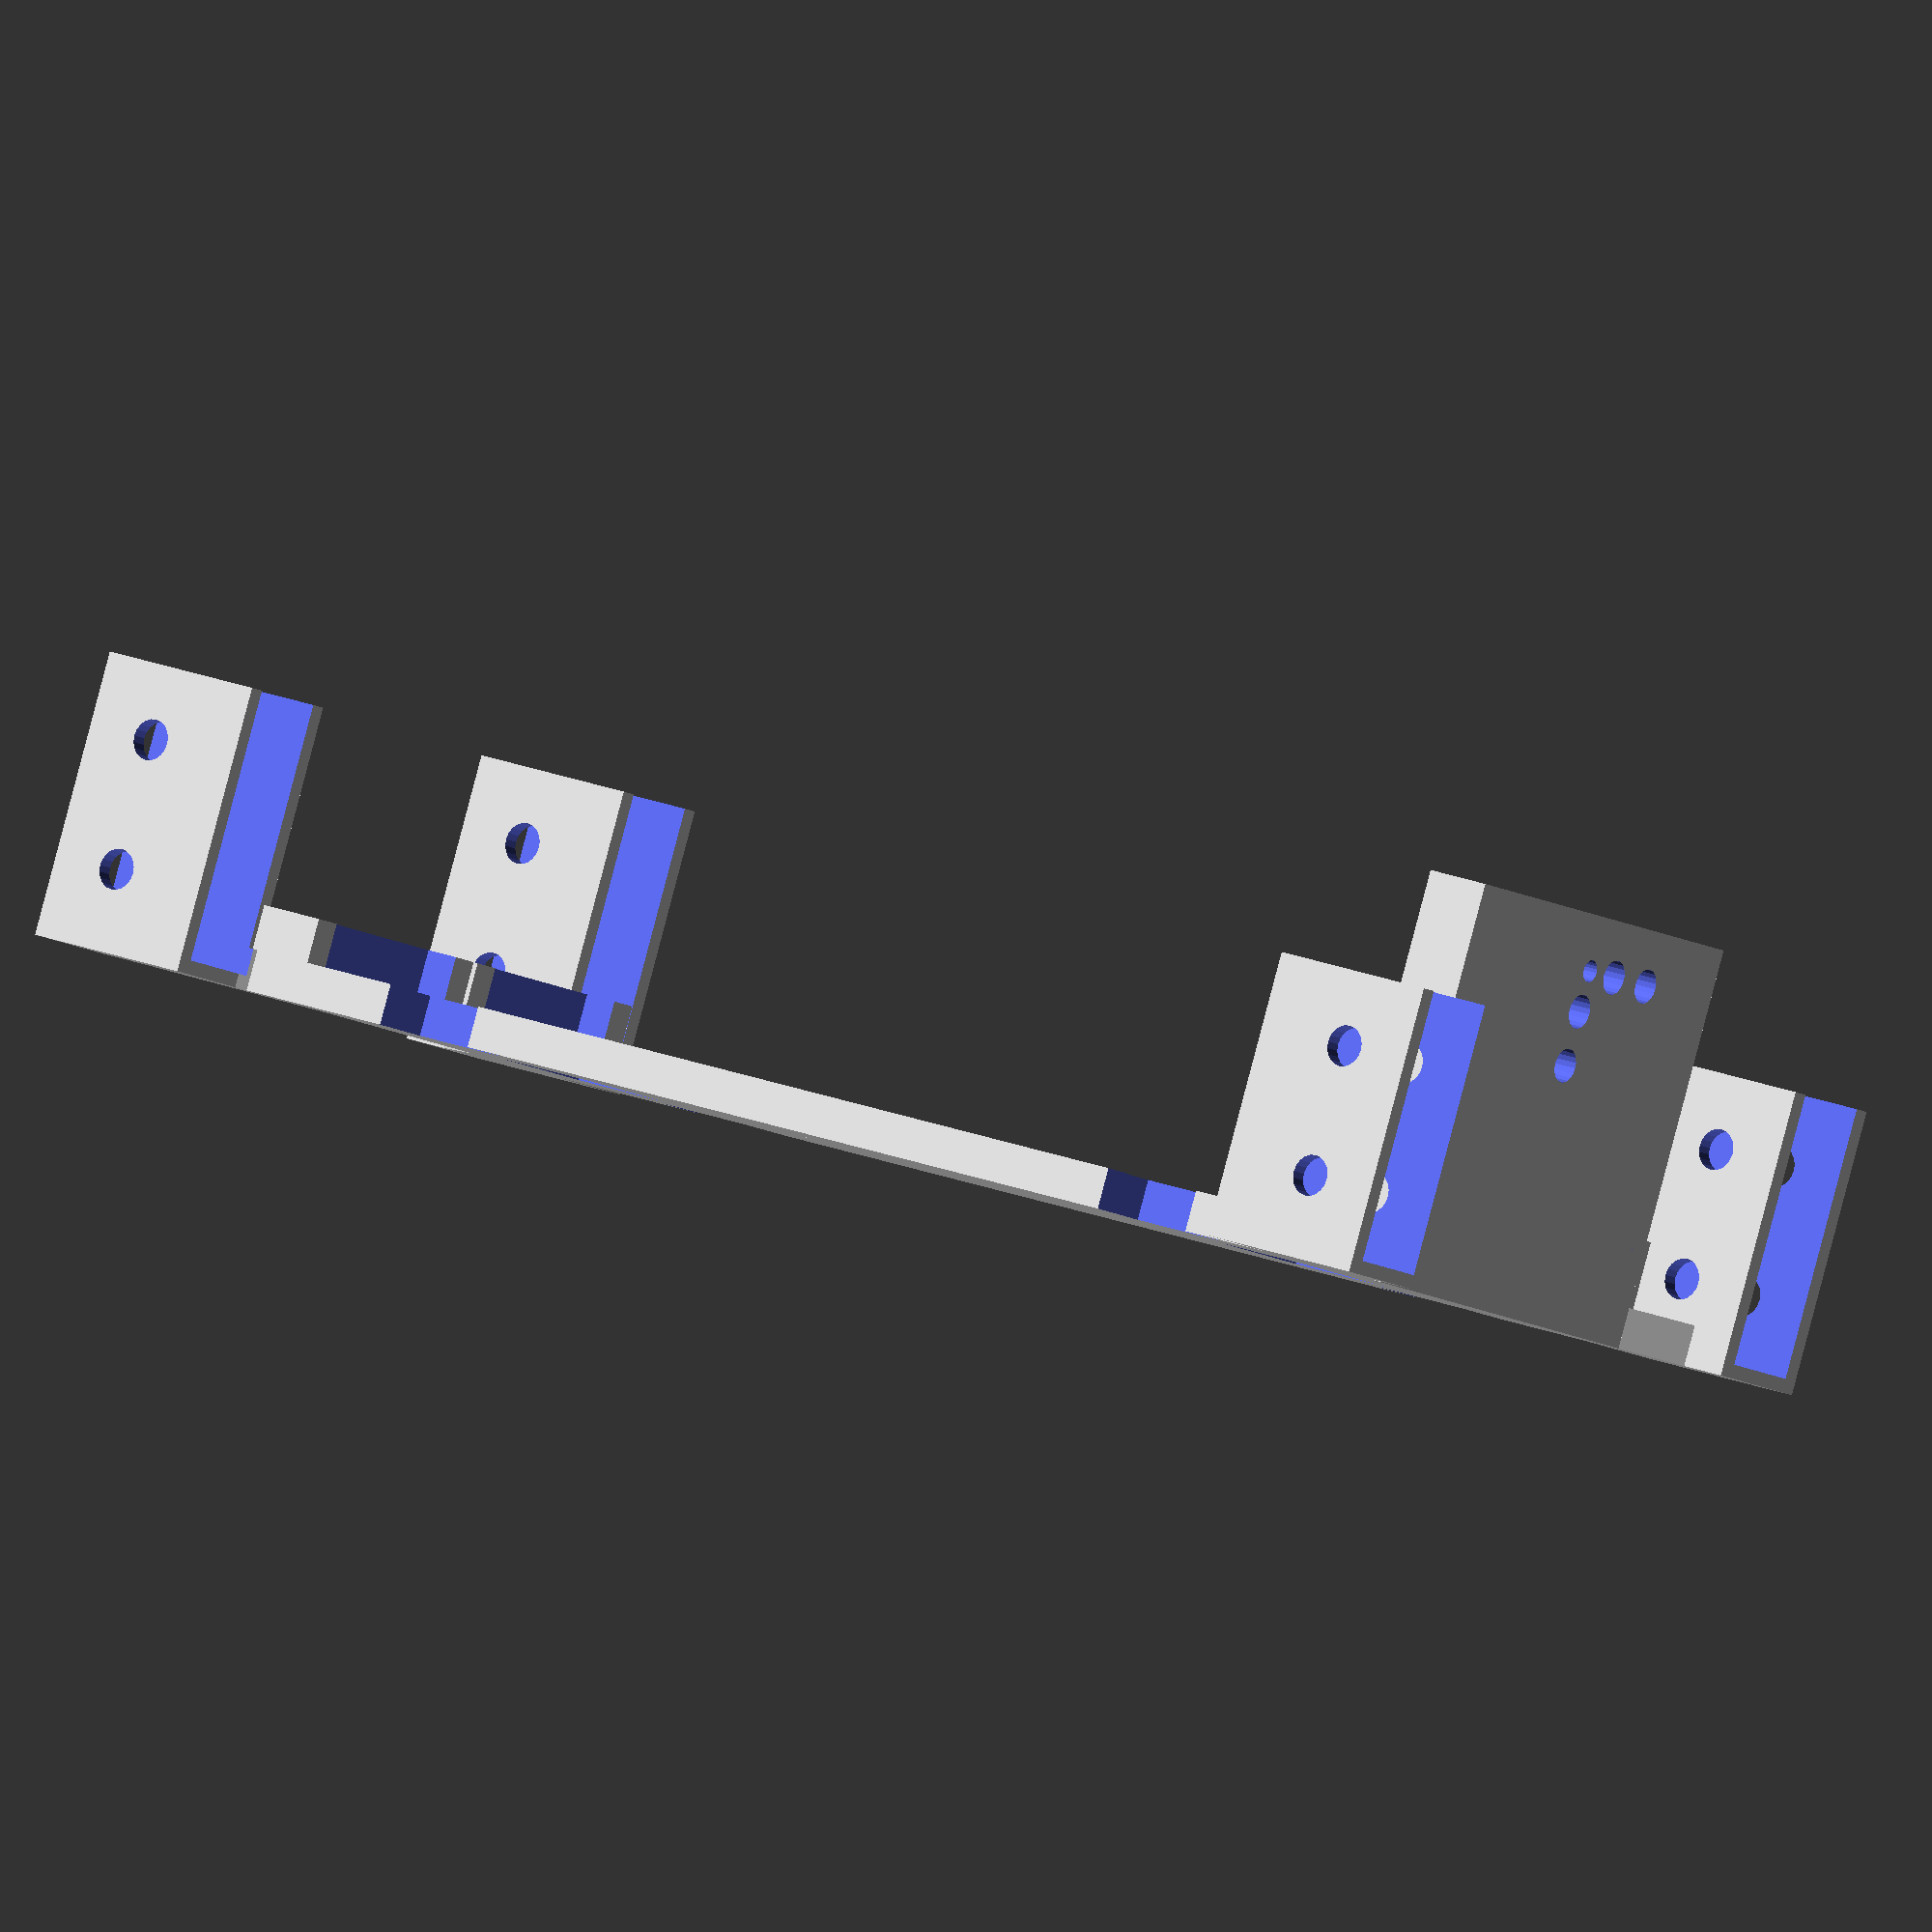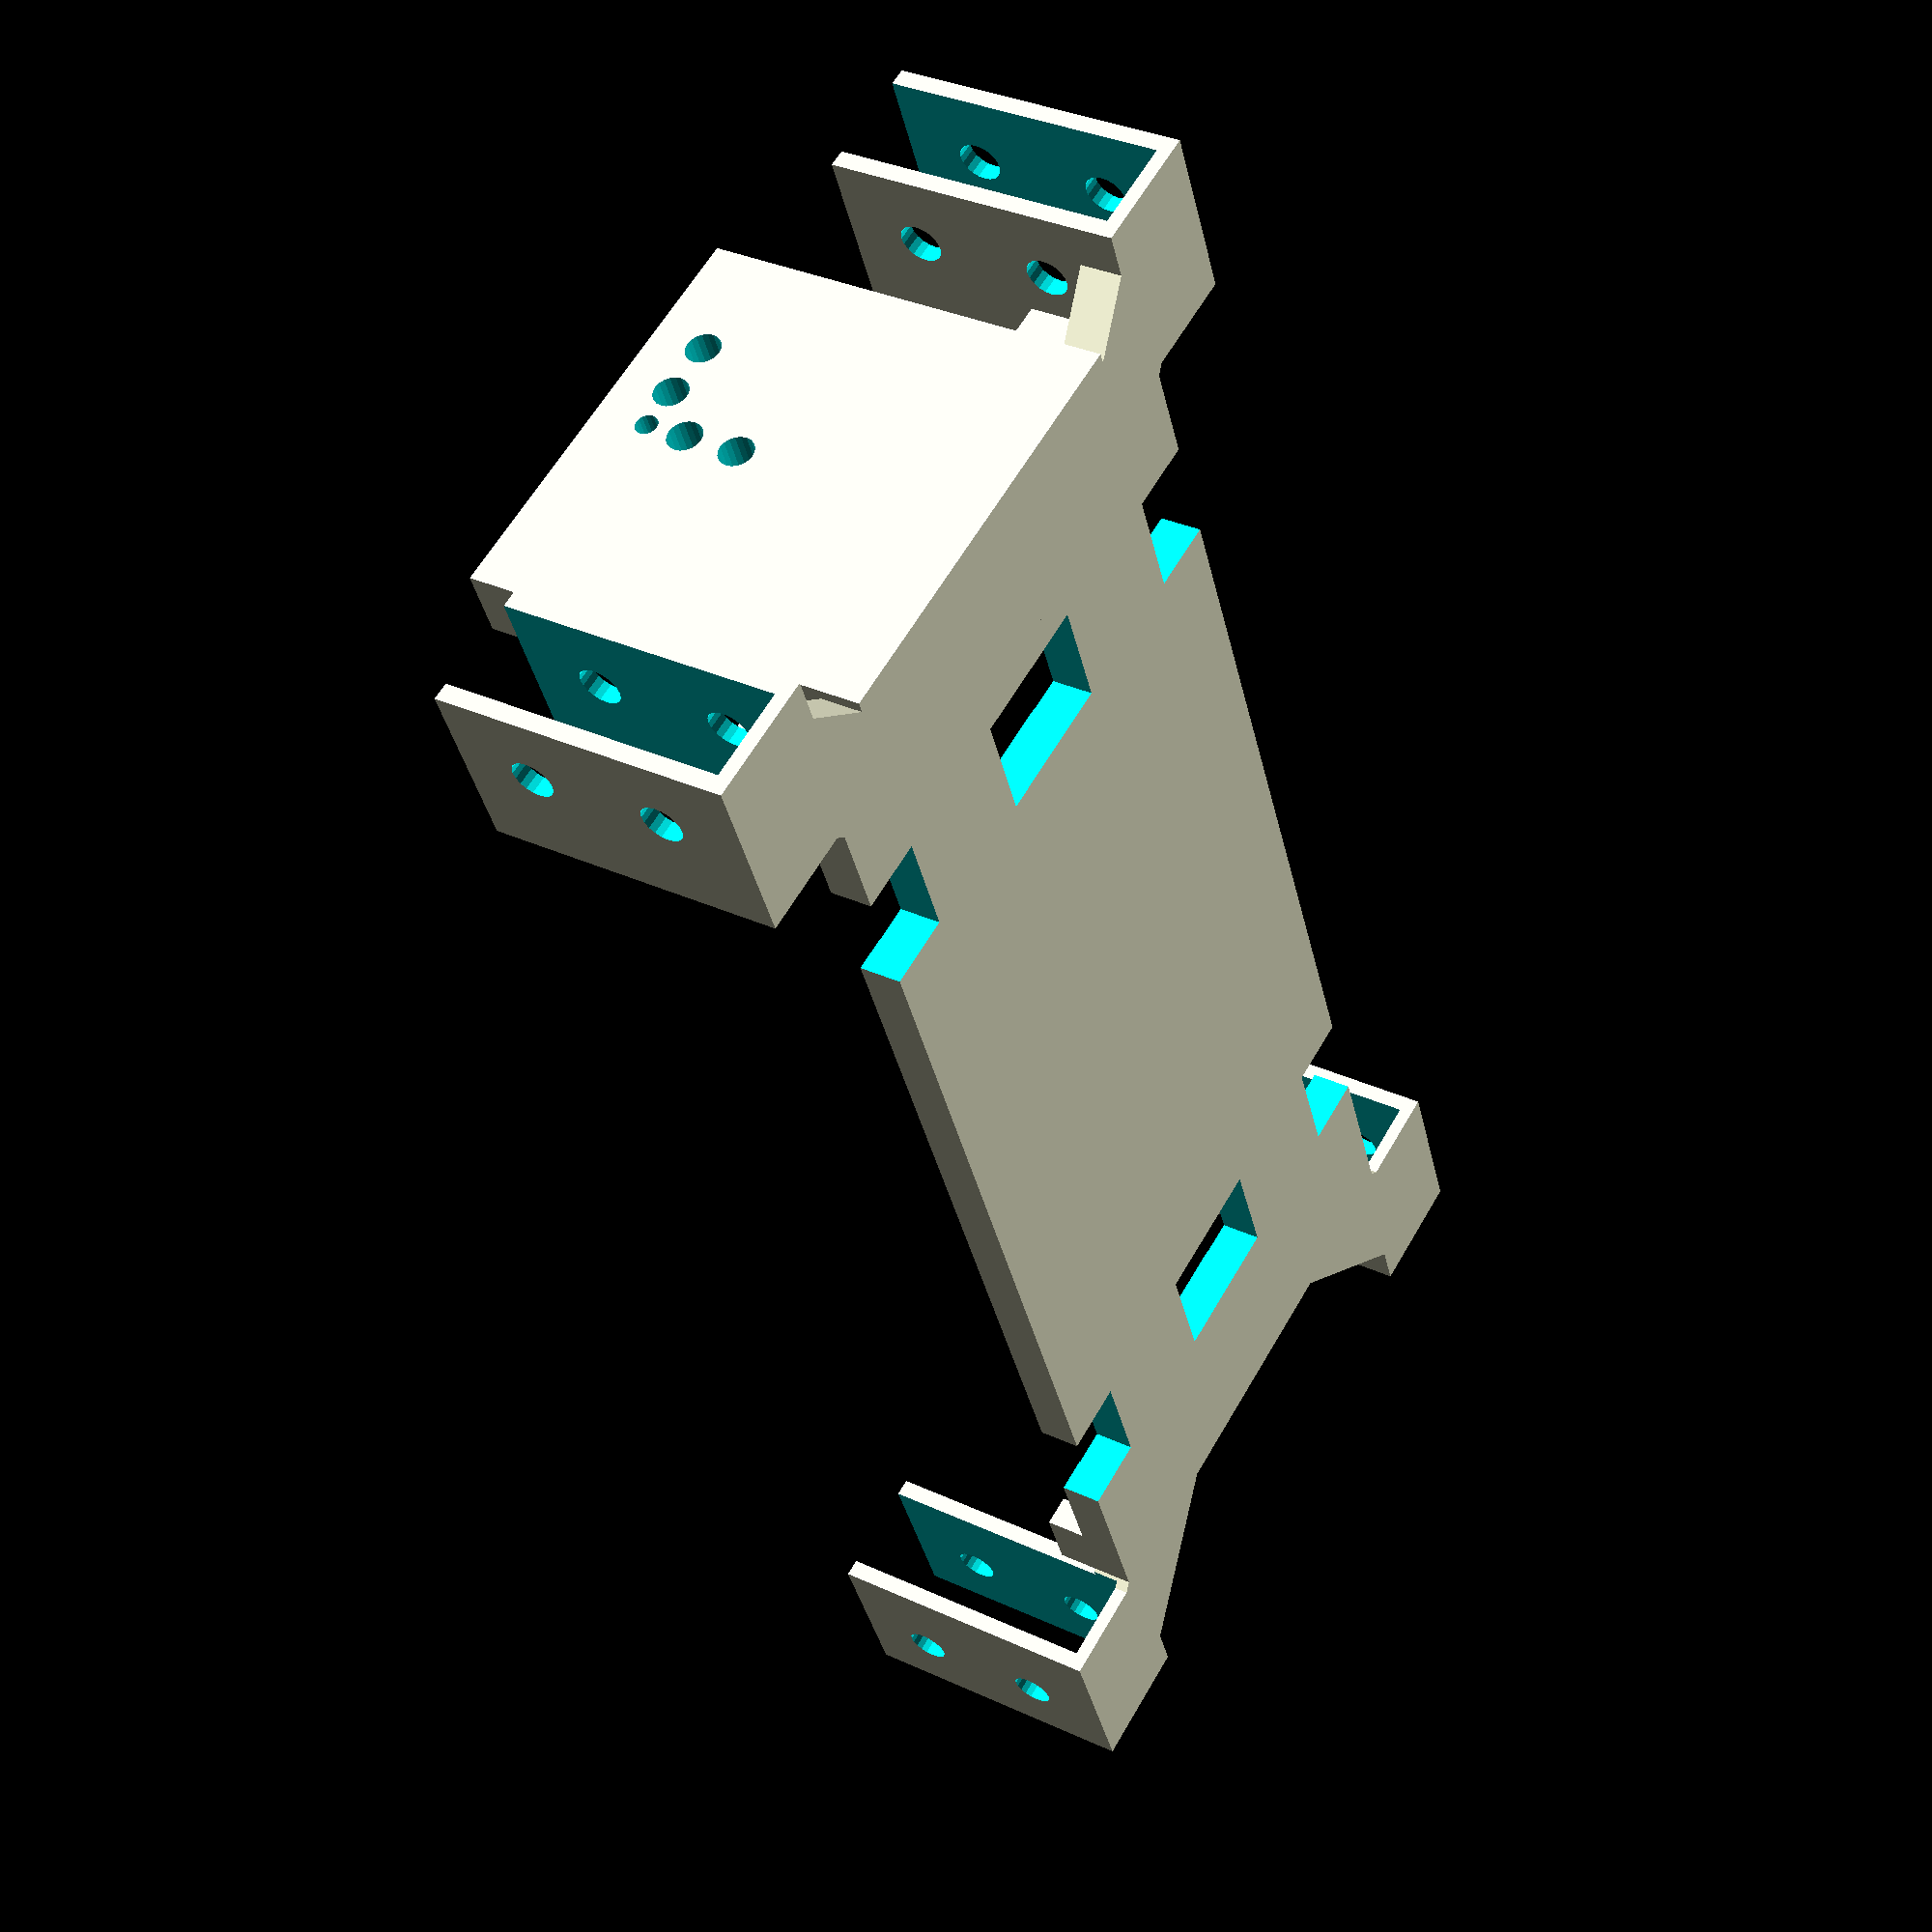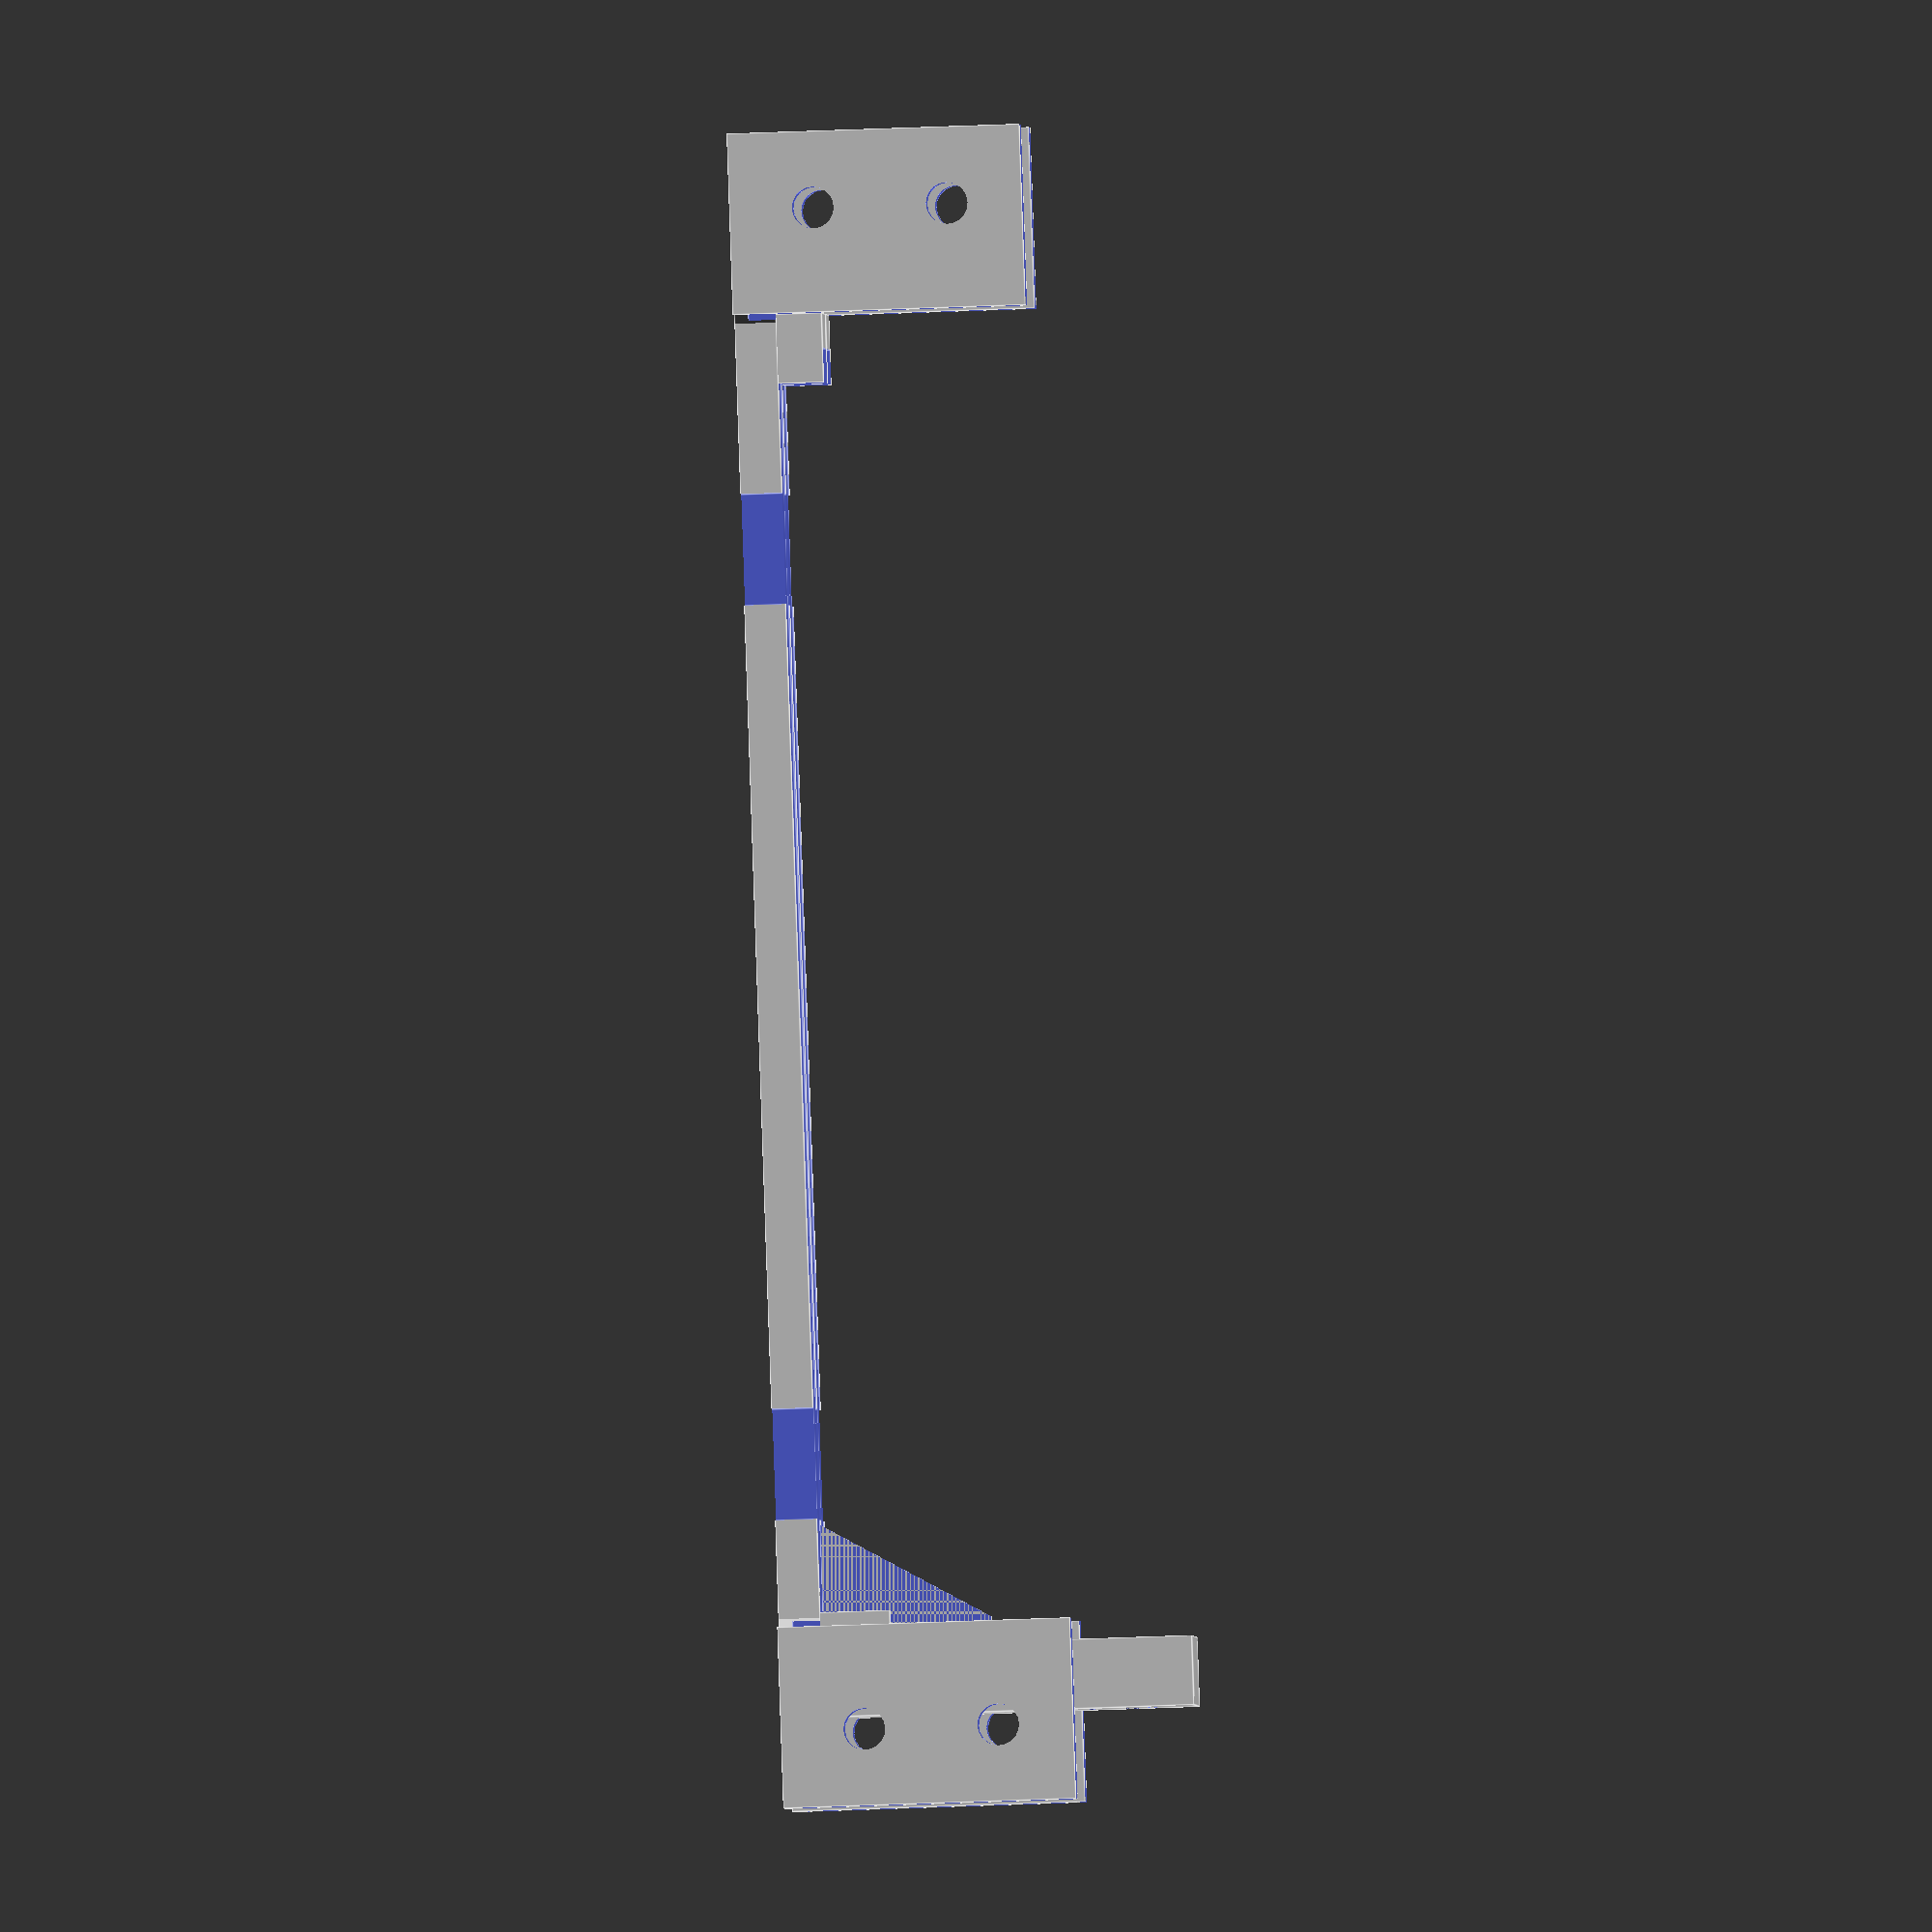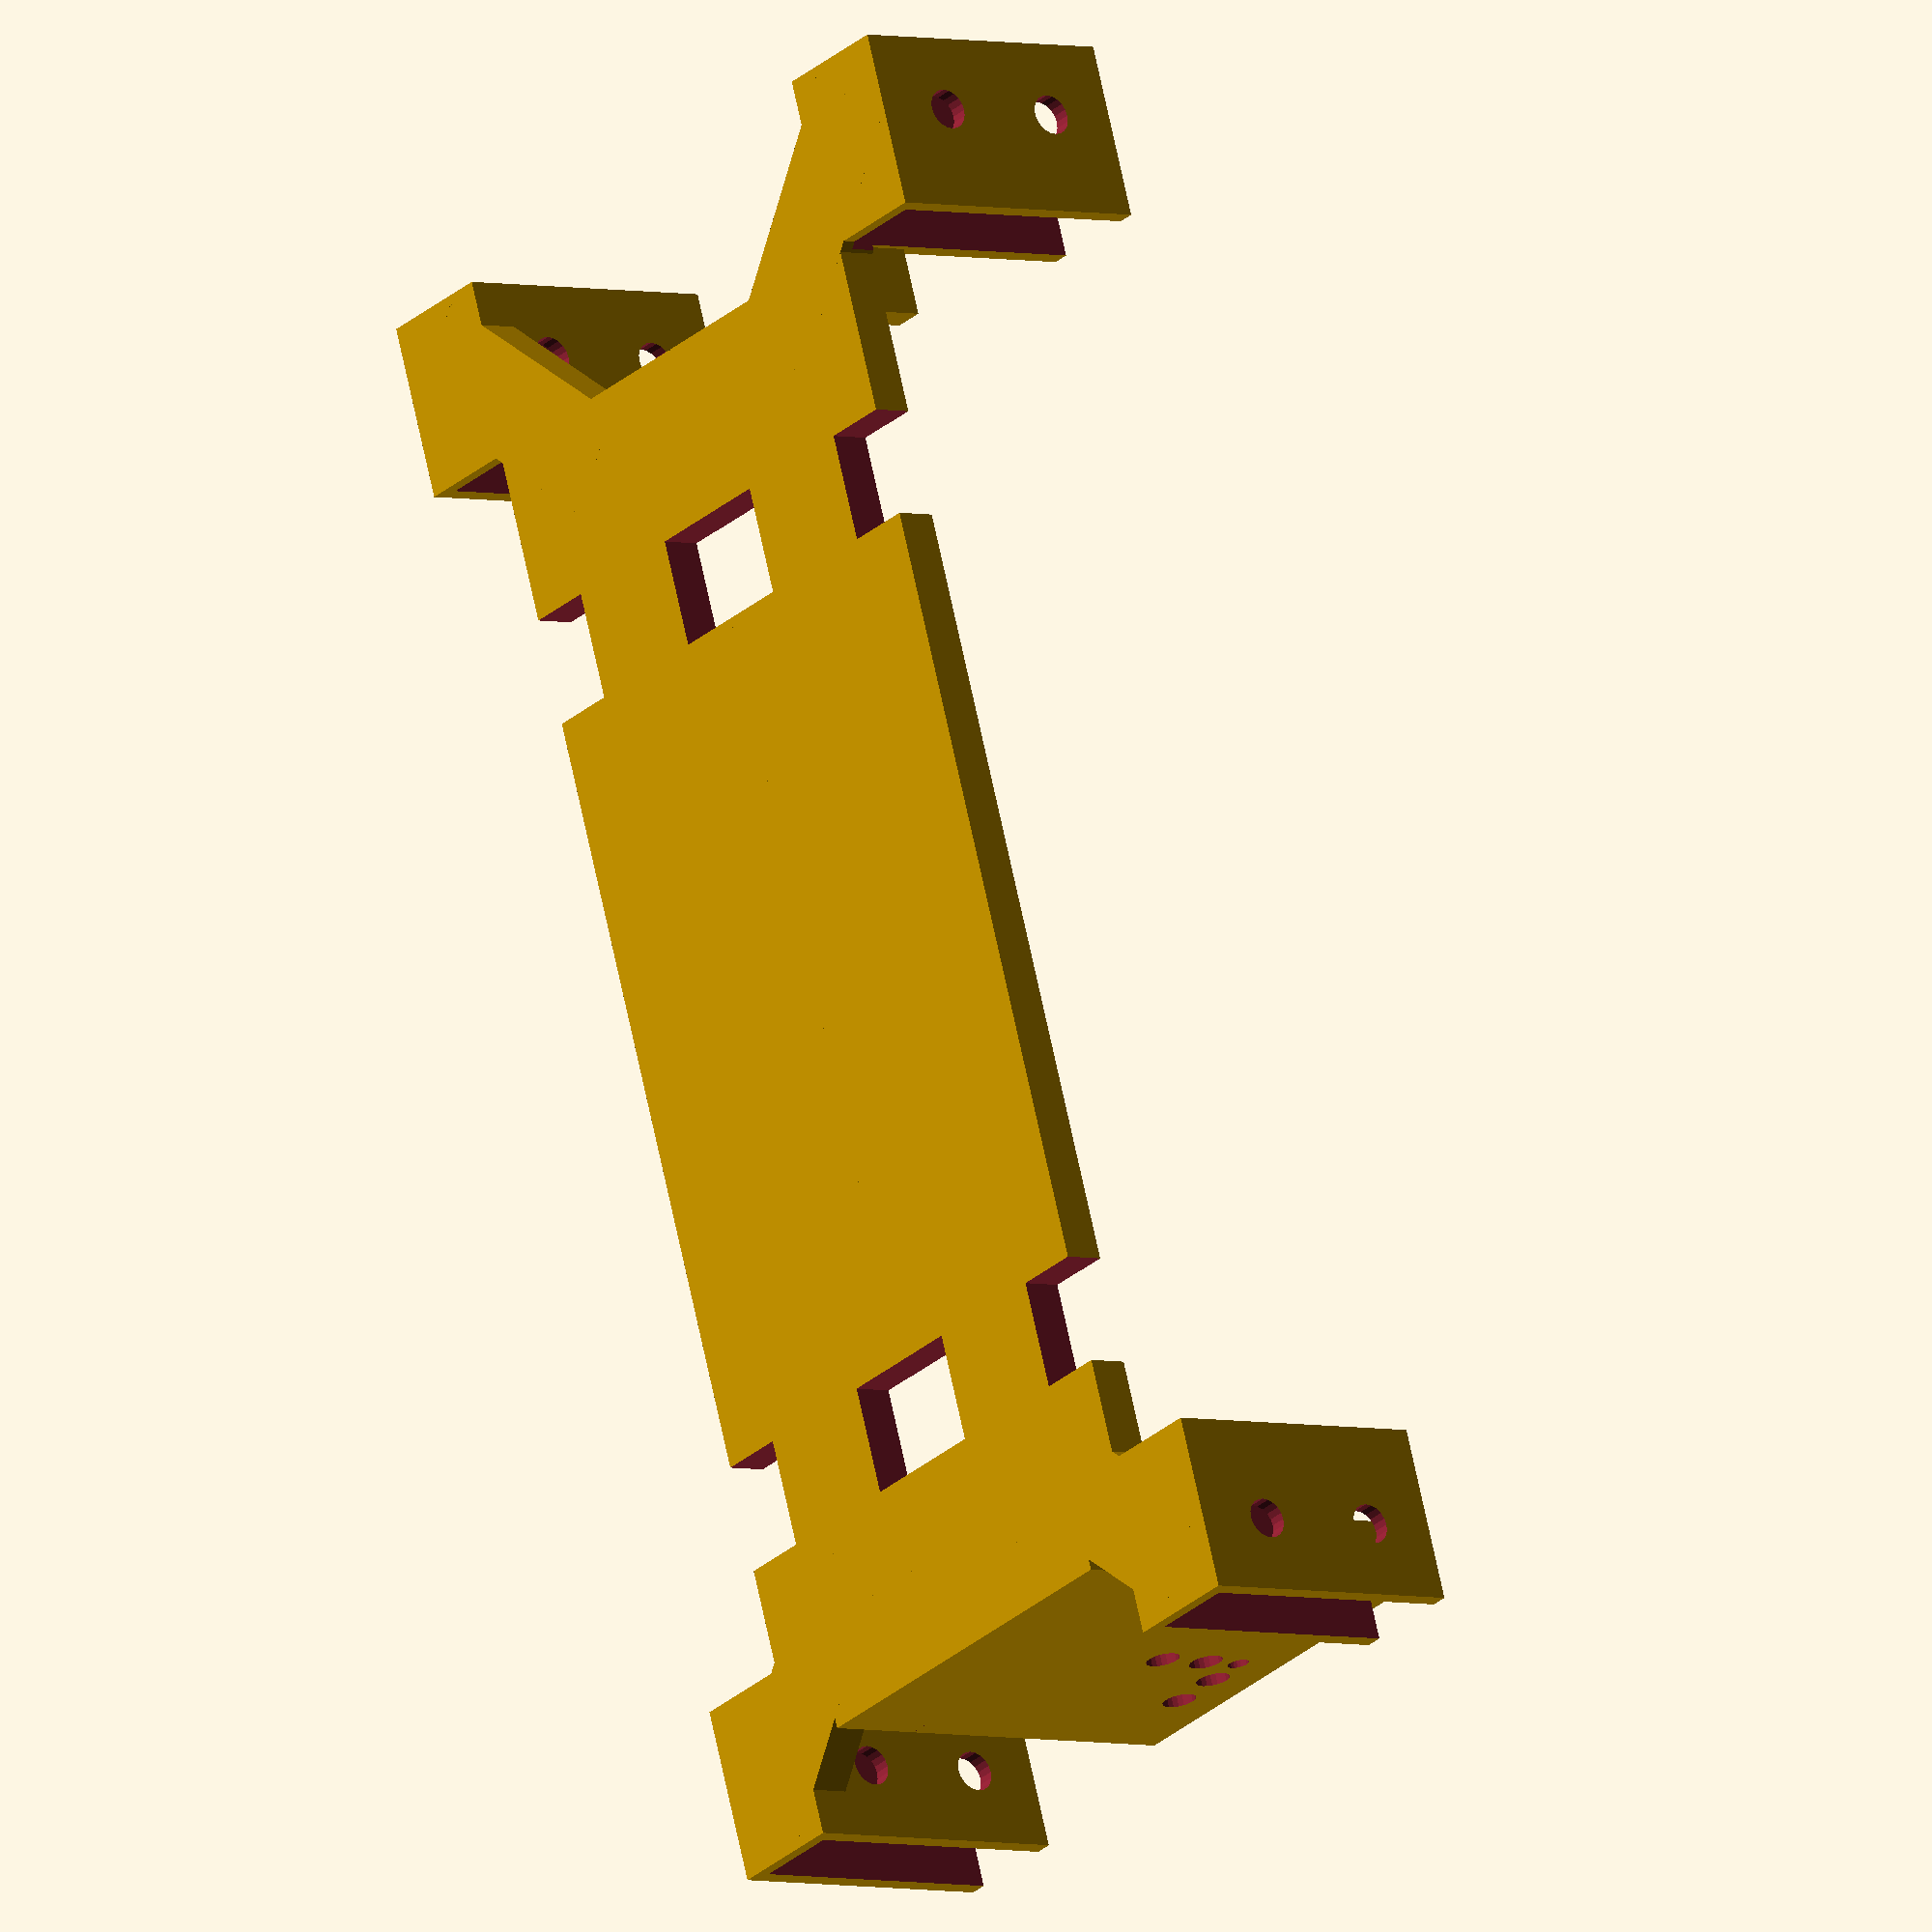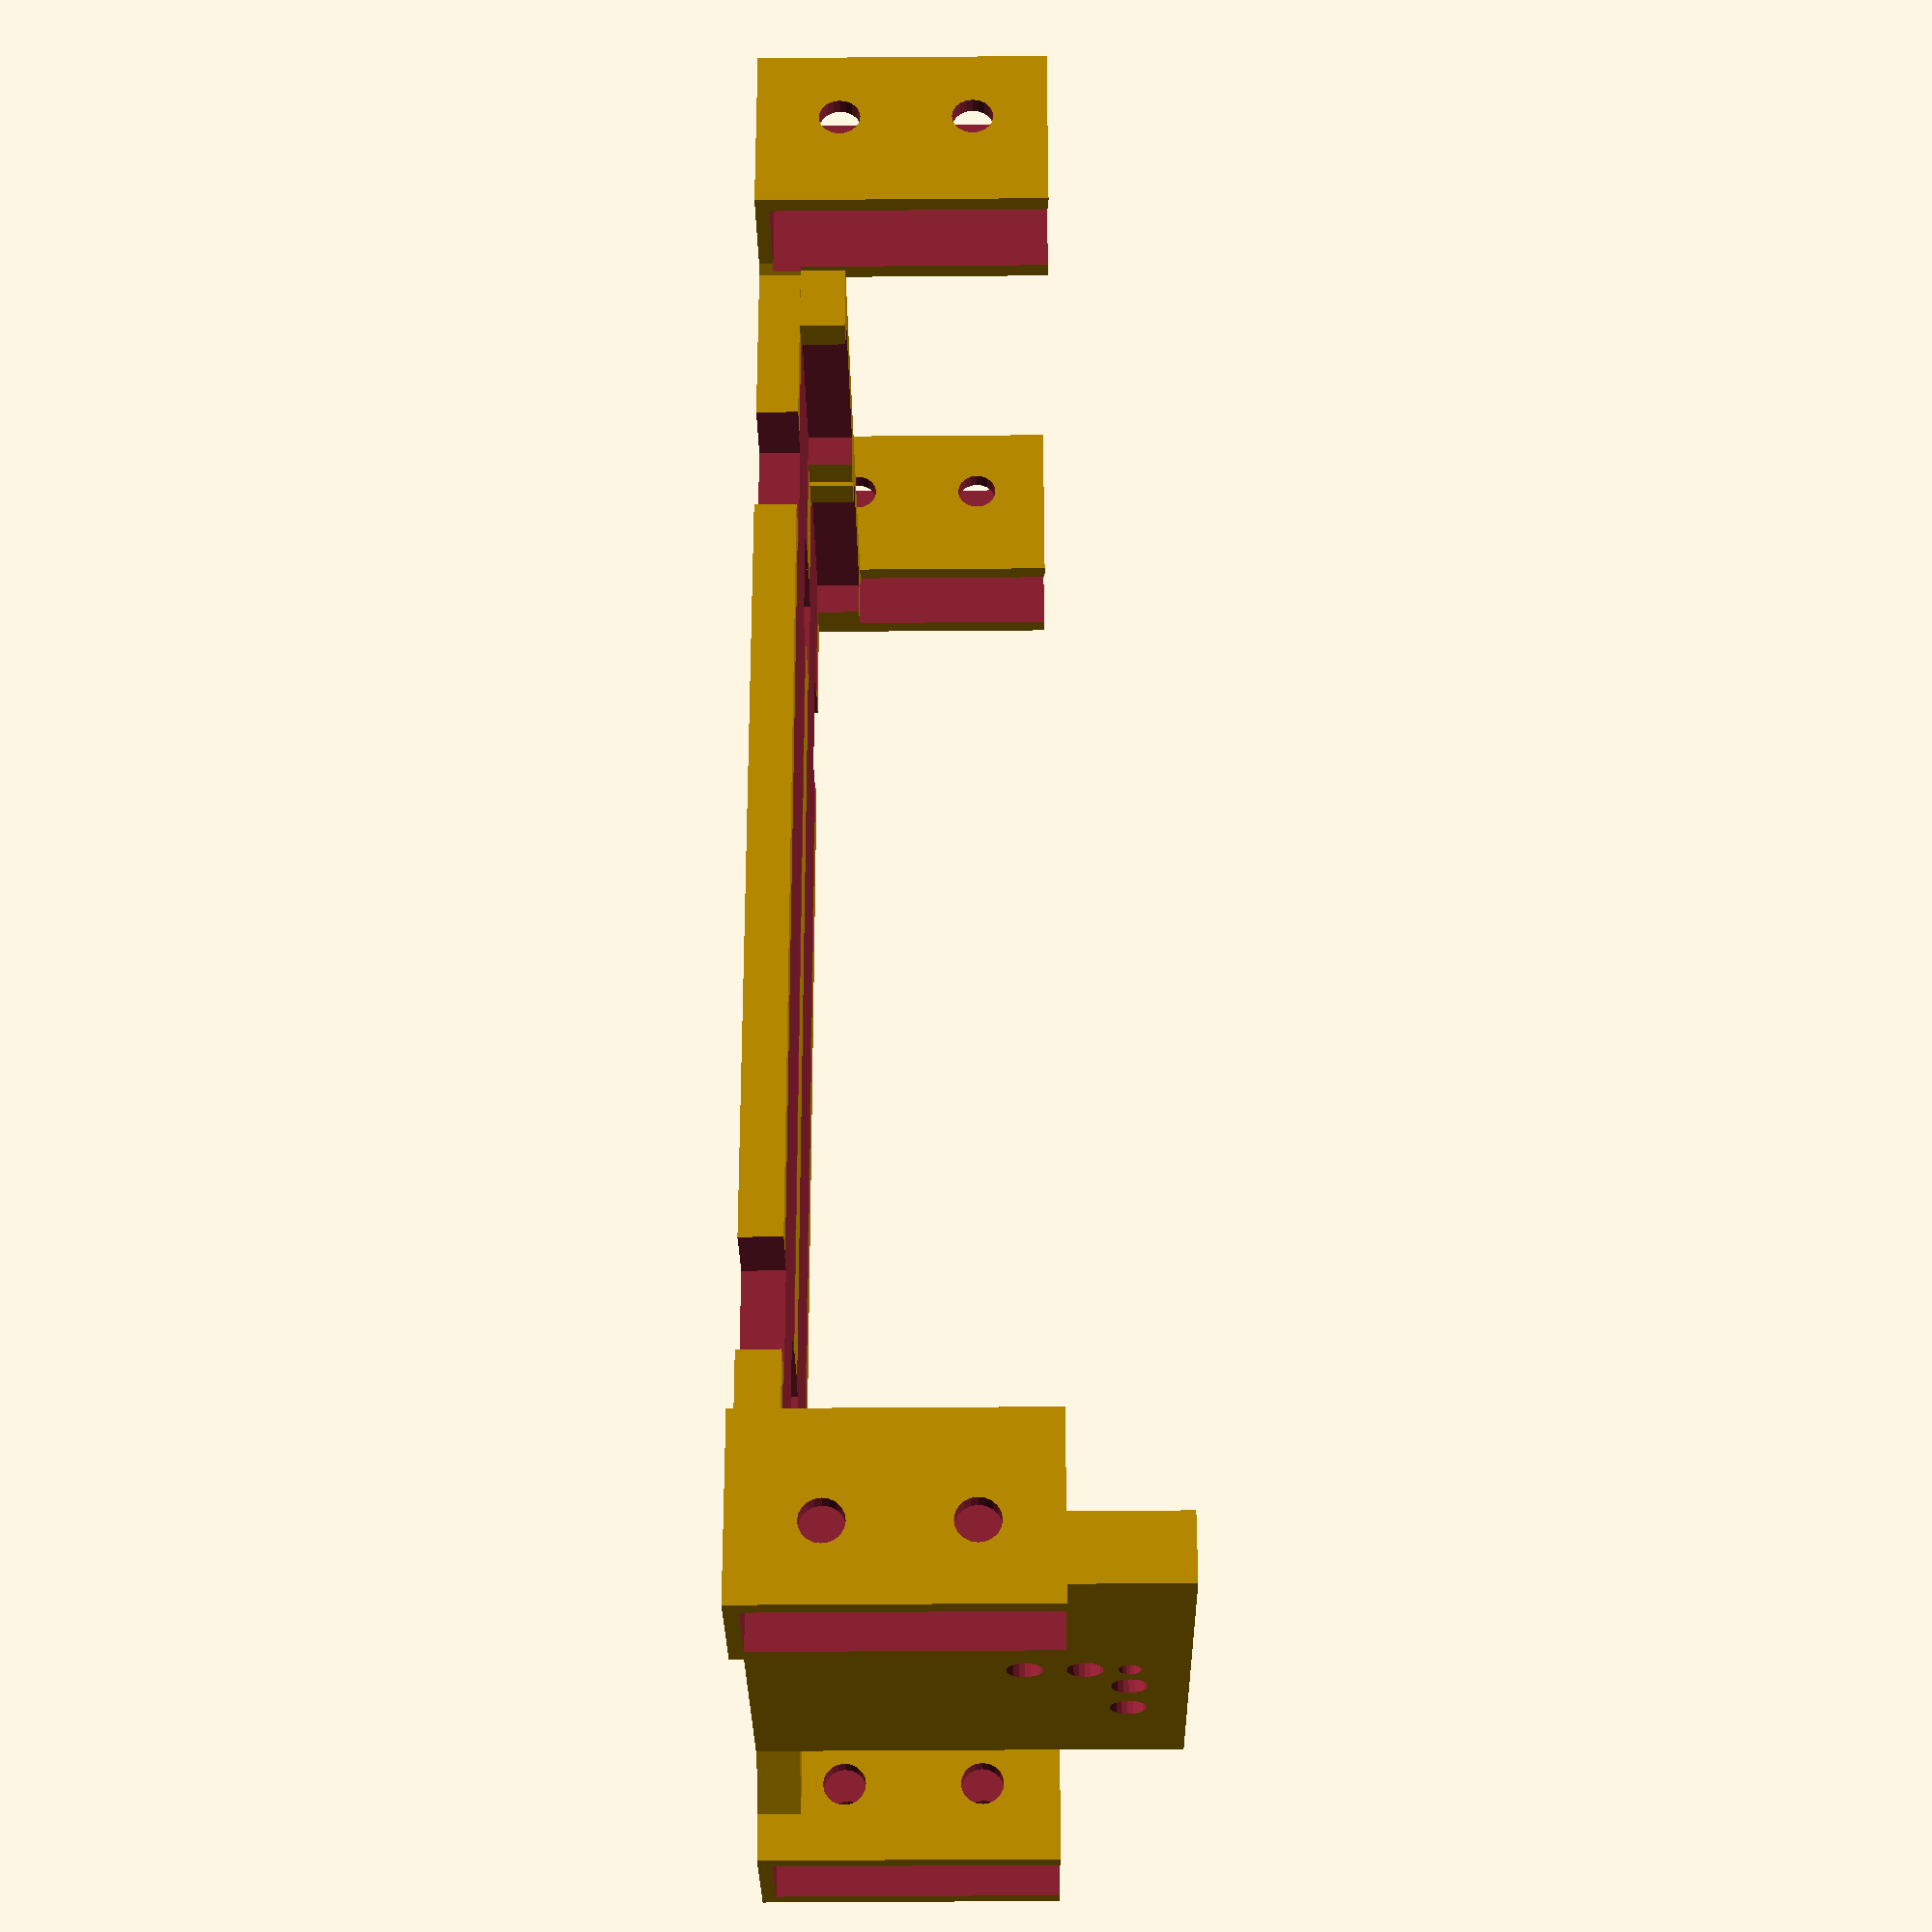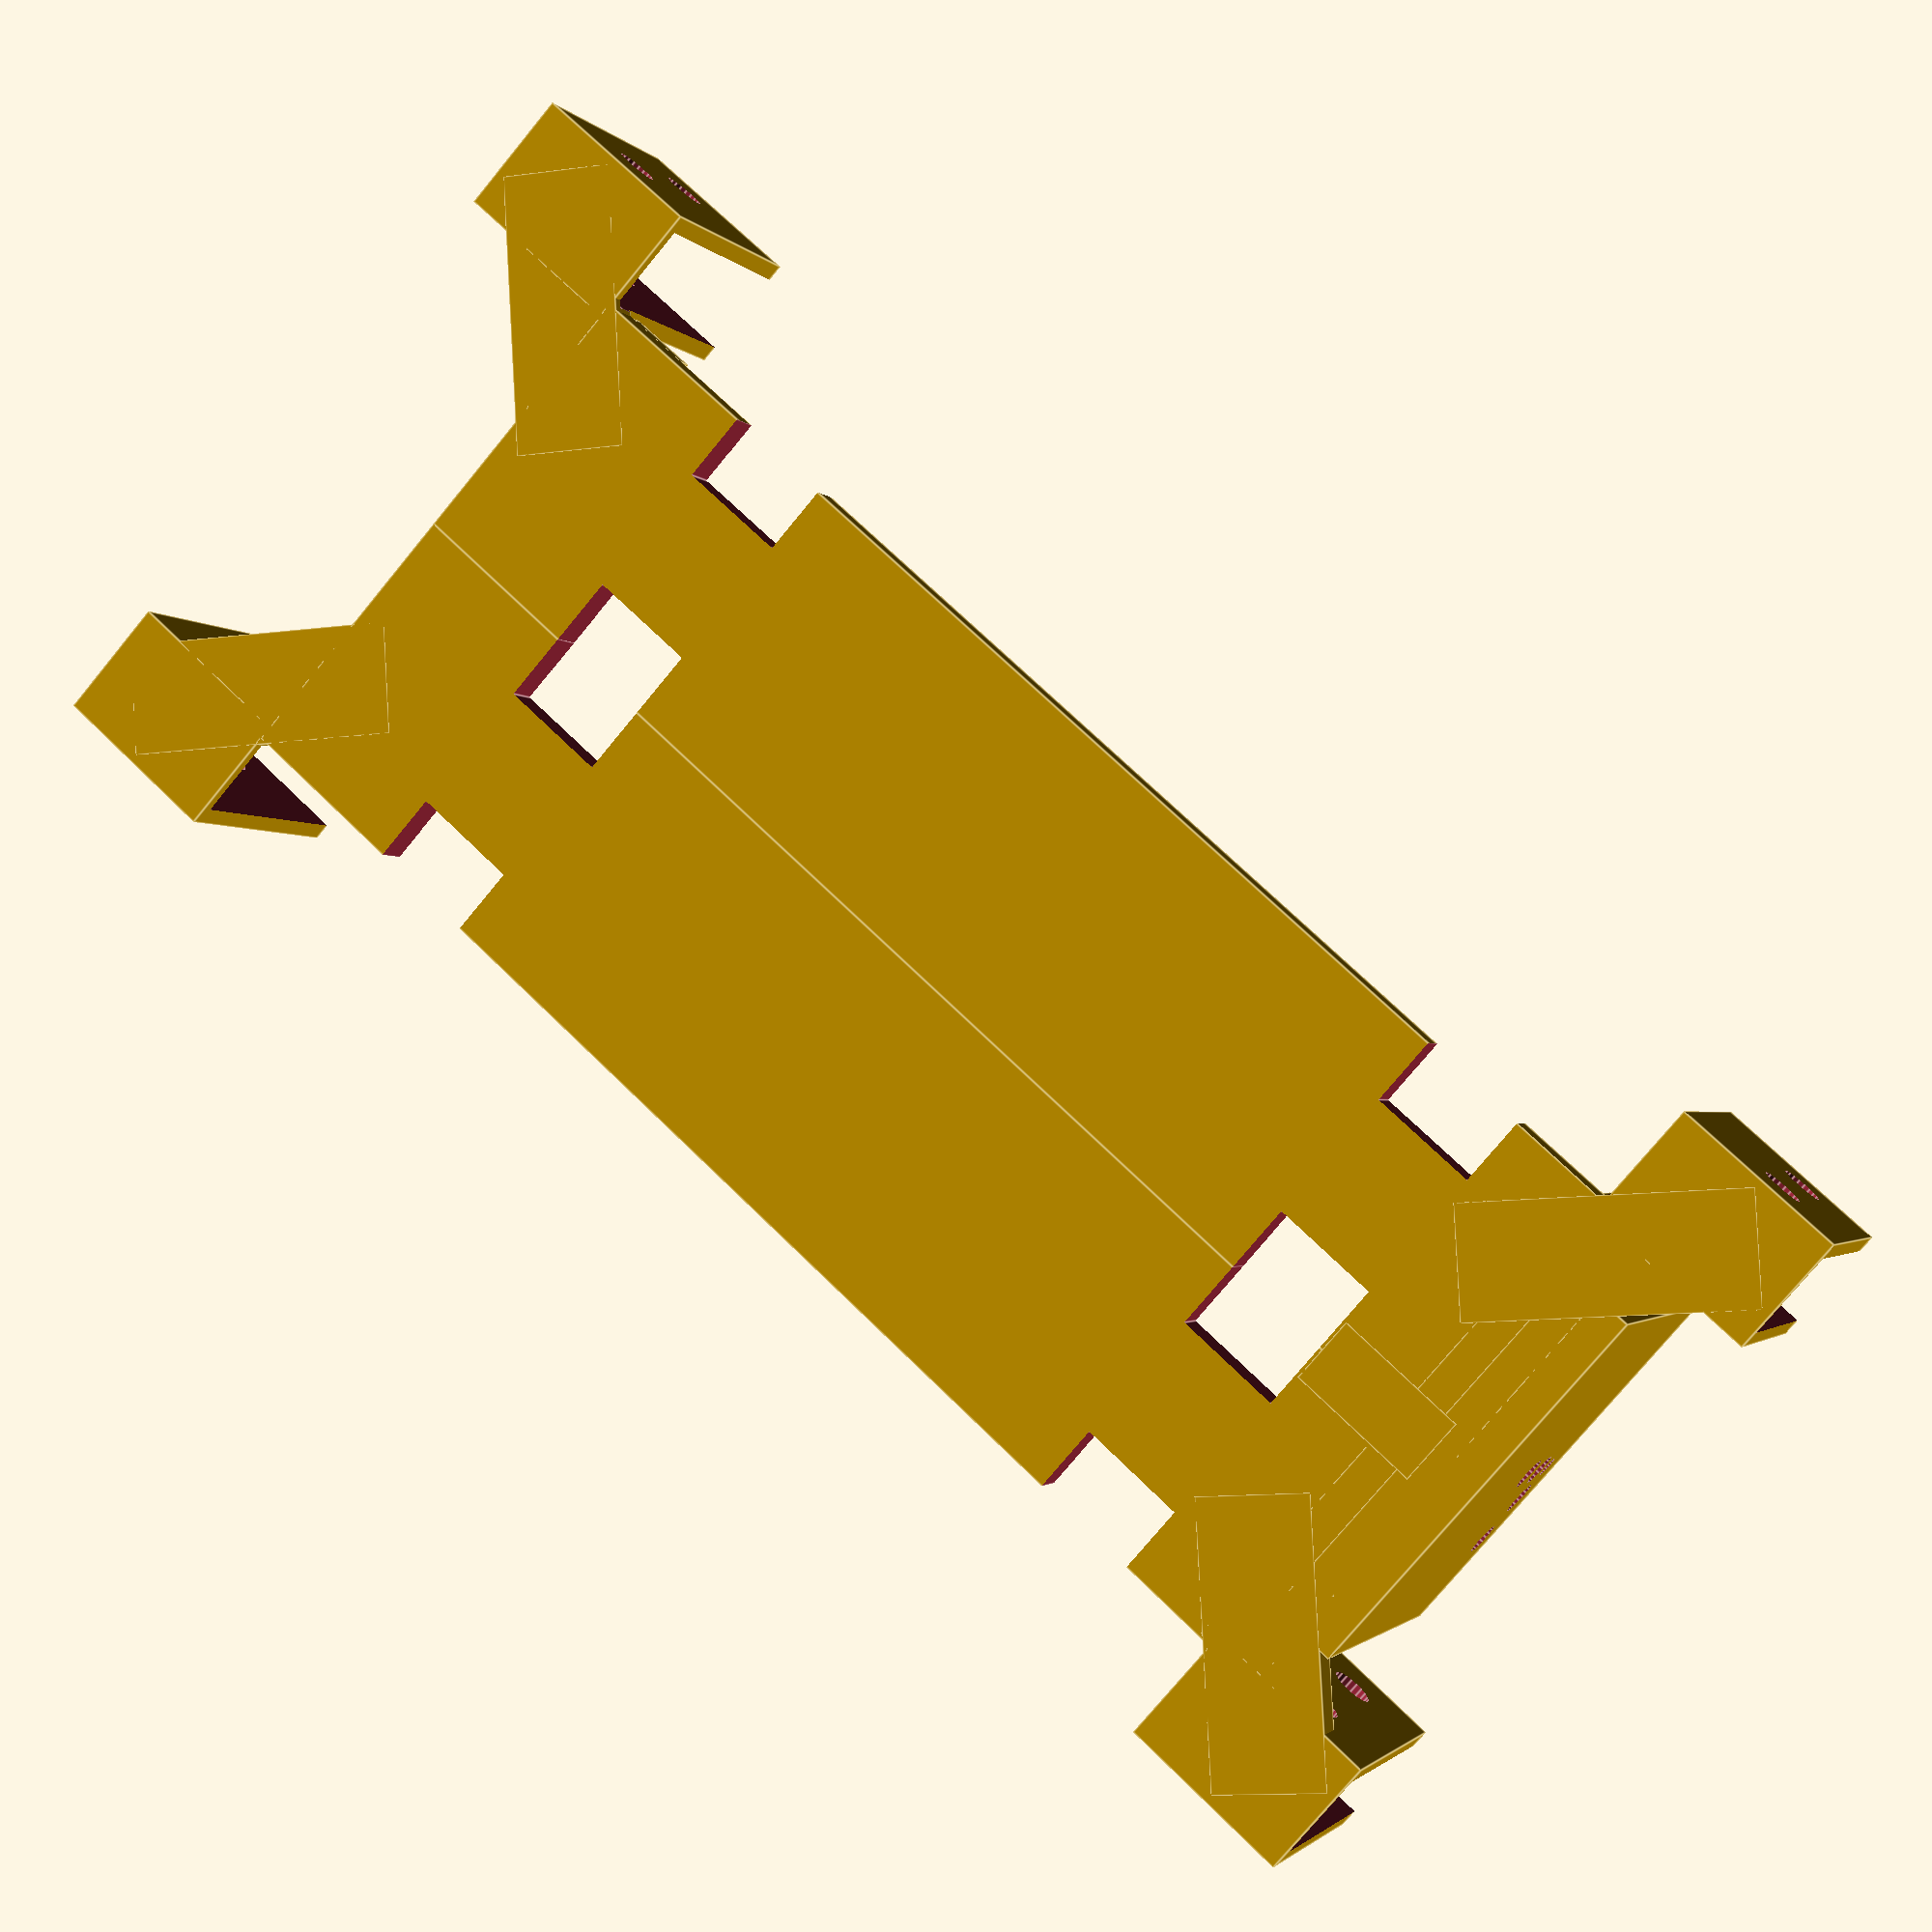
<openscad>
STEP_BASEX = 93.1;
STEP_BASEY = 15.1;
STEP_Z = 14.5;
$fn=20;

module steppers() {
   // color("#109930", alpha=.6)
        translate([0,0,STEP_Z/2+1.45])
            cube([STEP_BASEX, STEP_BASEY, STEP_Z], center=true);
}

module _step_frame() {
//    color("#109930", alpha=.6)
//        translate([0,0,STEP_Z/2+1.5])
//            cube([STEP_BASEX, STEP_BASEY, STEP_Z], center=true);
    
    cube([STEP_BASEX+5, STEP_BASEY+5, 3], center=true);
    
    translate([-STEP_BASEX/2, 0, 2.5])
        cube([5, STEP_BASEY+4.5, 4.5], center=true);
    
    translate([STEP_BASEX/2, 0, 2.5])
        cube([5, STEP_BASEY+4.5, 8], center=true);
}

module cut_out() {
    cube([8, 5.1, 5], center=true);
}

module switch_pos() {
    translate([0,0,-1.5])
        cube([13, 9, 21], center=true);
    
    translate([4, 6, -10.5])
        rotate([0, 0, 45])
            cube([20, 8, 3], center=true);
}

module switch_neg() {
    cube([14.2, 6.5, 22], center=true);
    
    translate([-1, -10, -6]) {
        rotate([0, 90, 90])
            cylinder(d=3, h=20);
    }
    translate([-1, -10, 3.6]) {
        rotate([0, 90, 90])
            cylinder(d=3, h=20);
    }
}

module step_frame() {
    difference() {
        _step_frame();
        
        // 14.3 from start and 13.7 from the end is estimated center of cutouts
        translate([-STEP_BASEX/2 + 14.3, STEP_BASEY/2, 0])
            cut_out();
        translate([-STEP_BASEX/2 + 14.3, -STEP_BASEY/2, 0])
            cut_out();
        translate([STEP_BASEX/2 - 13.2, STEP_BASEY/2, 0])
            cut_out();
        translate([STEP_BASEX/2 - 13.2, -STEP_BASEY/2, 0])
            cut_out();
        
        //color("#109930", alpha=.6)
        //    translate([0,0,STEP_Z/2+1.5])
        //        #cube([STEP_BASEX, STEP_BASEY, STEP_Z], center=true);
    
    }
}

module cable_guide() {
    translate([STEP_BASEX/2,0,STEP_Z/2+7.5])
        cube([5, STEP_BASEY*2, STEP_Z+15], center=true);
}

module triangle () {
    difference(){
        //creating a cube
        cube([10, 5, 15], center=true);
        //rotating the cube
        translate([-8, 0, 5]){
            rotate([0, -60, 0])
                cube([20, 10, 15], center=true);
        }
    }
}

module bevel() {
    translate([STEP_BASEX/2-4,STEP_BASEY/2+2.5,6])
        triangle();
}


module switch() {
    difference() {
        switch_pos();
        switch_neg();
    }
}
            
difference() {
    union() {
        step_frame();
        translate([0, STEP_BASEY+5])
            step_frame();

        translate([2.5, STEP_BASEY/2+2.5,-1.5])
            cable_guide();
        
        bevel();
        
        translate([-STEP_BASEX/2-9, -13.5, 10.5])
            switch();
        
        translate([-STEP_BASEX/2-9, STEP_BASEY+5+13.5, 10.5])
            mirror([0, 1, 0])
                switch();
        
        translate([STEP_BASEX/2+5, STEP_BASEY+5+13.5, 10.5]) {
            rotate([0,0,180])
                switch();
        }
        translate([STEP_BASEX/2+5, -13.5, 10.5]) {
            rotate([0,0,180])
                mirror([0, 1, 0])
                    switch();
        }
        
    }
    
    translate([STEP_BASEX/2-3, STEP_BASEY/2+2.5, 2]) {
        // lower cable guide hole
        translate([0, 0, 19])
             rotate([0, 90])
                   cylinder(d=2.5, h=10);
        translate([0, 0, 15])
             rotate([0, 90])
                   cylinder(d=2.5, h=10);
        // side guide
        translate([0, 3, 22])
             rotate([0, 90])
                   cylinder(d=2.5, h=10);
        translate([0, 7, 22])
             rotate([0, 90])
                   cylinder(d=2.5, h=10);
        // spine
        translate([0, 0, 22])
             rotate([0, 90])
                   cylinder(d=1.6, h=10);
    }
    
    steppers();
    translate([0, STEP_BASEY+5])
        steppers();
    
}

</openscad>
<views>
elev=90.6 azim=35.8 roll=345.2 proj=o view=solid
elev=147.0 azim=113.3 roll=57.4 proj=p view=wireframe
elev=67.8 azim=22.5 roll=272.1 proj=o view=edges
elev=183.8 azim=289.2 roll=309.6 proj=o view=wireframe
elev=226.3 azim=253.0 roll=269.5 proj=p view=solid
elev=1.8 azim=138.2 roll=197.3 proj=p view=edges
</views>
